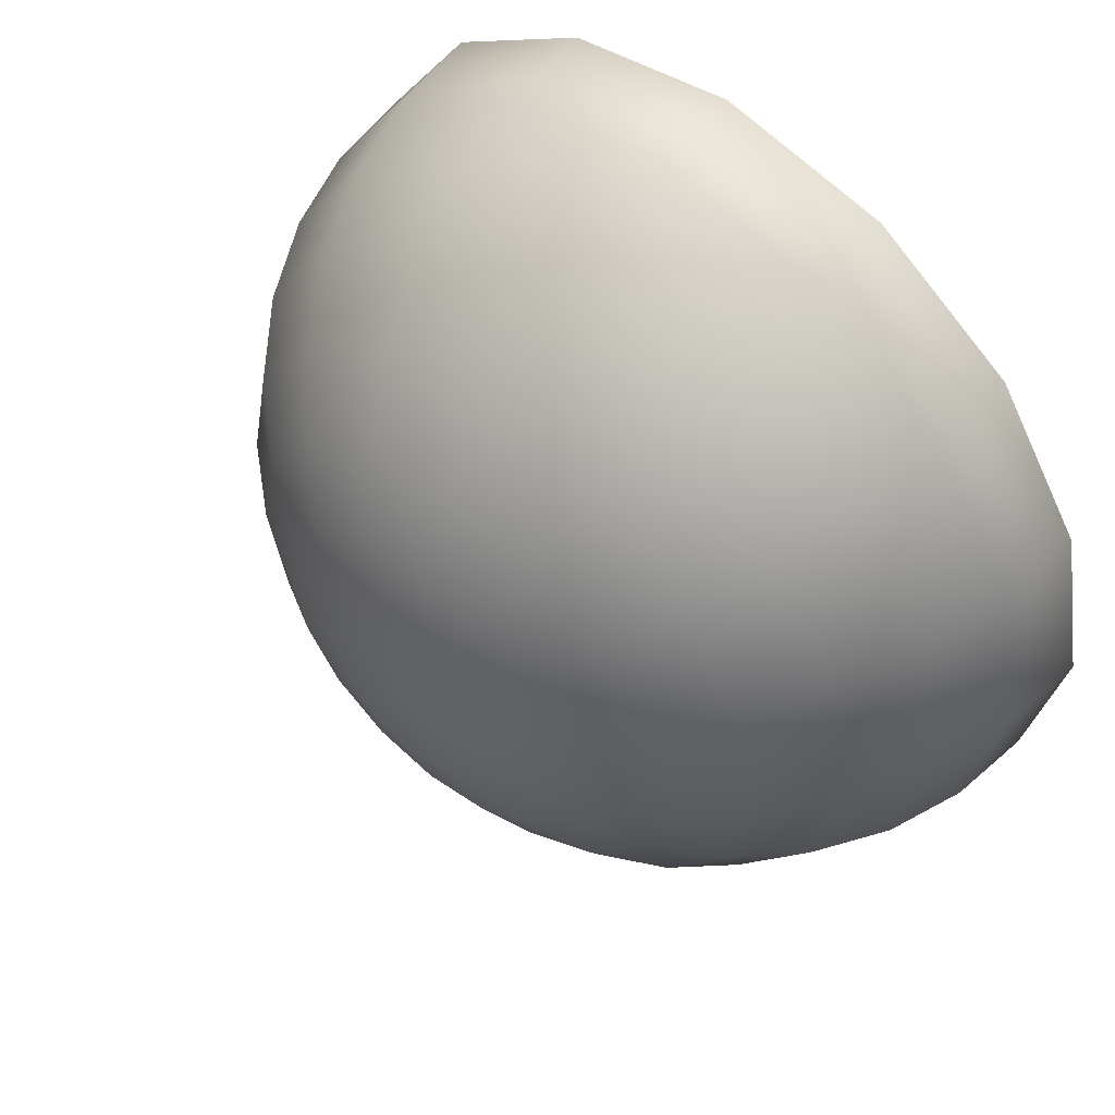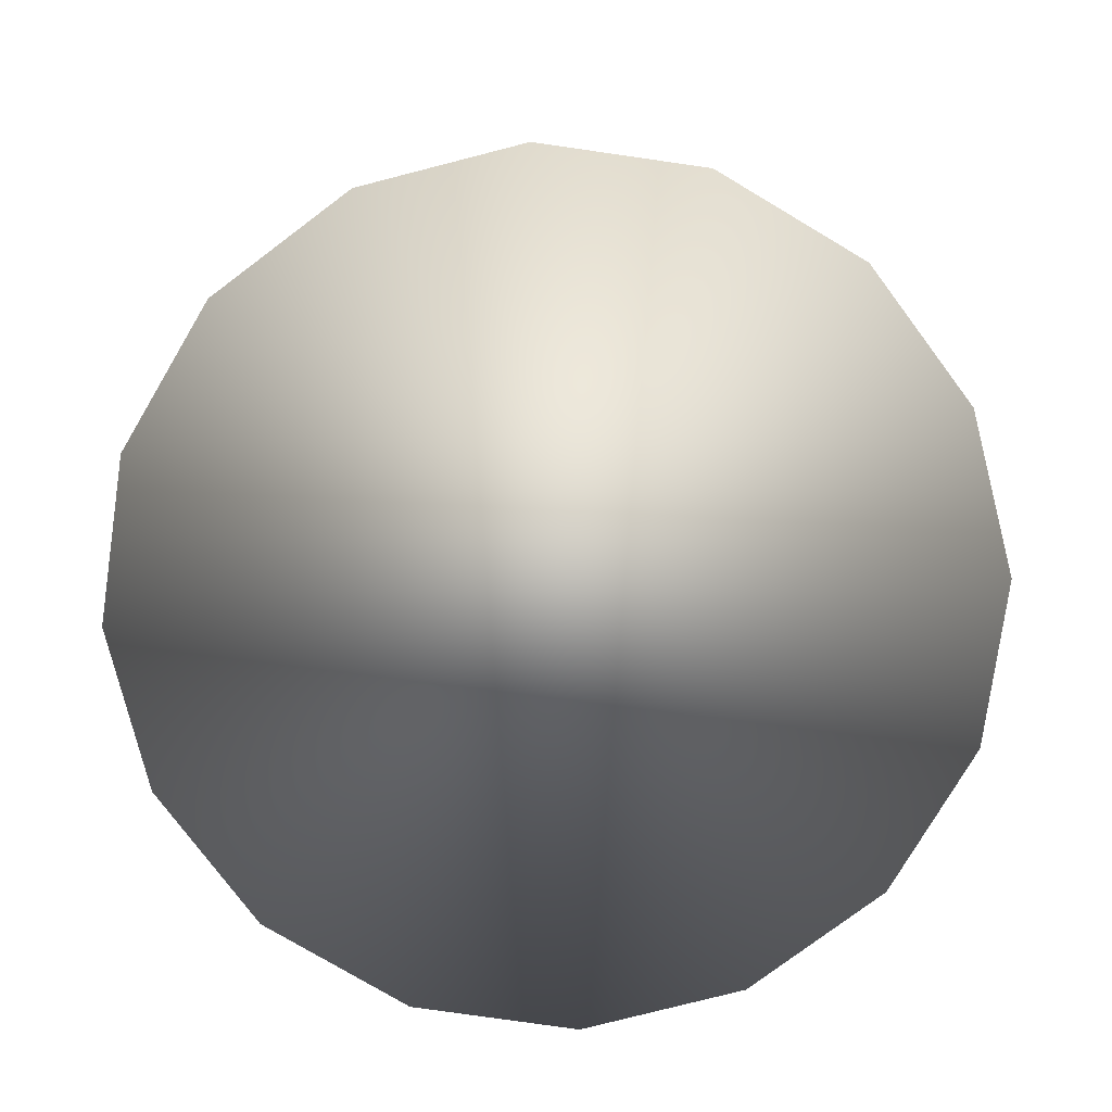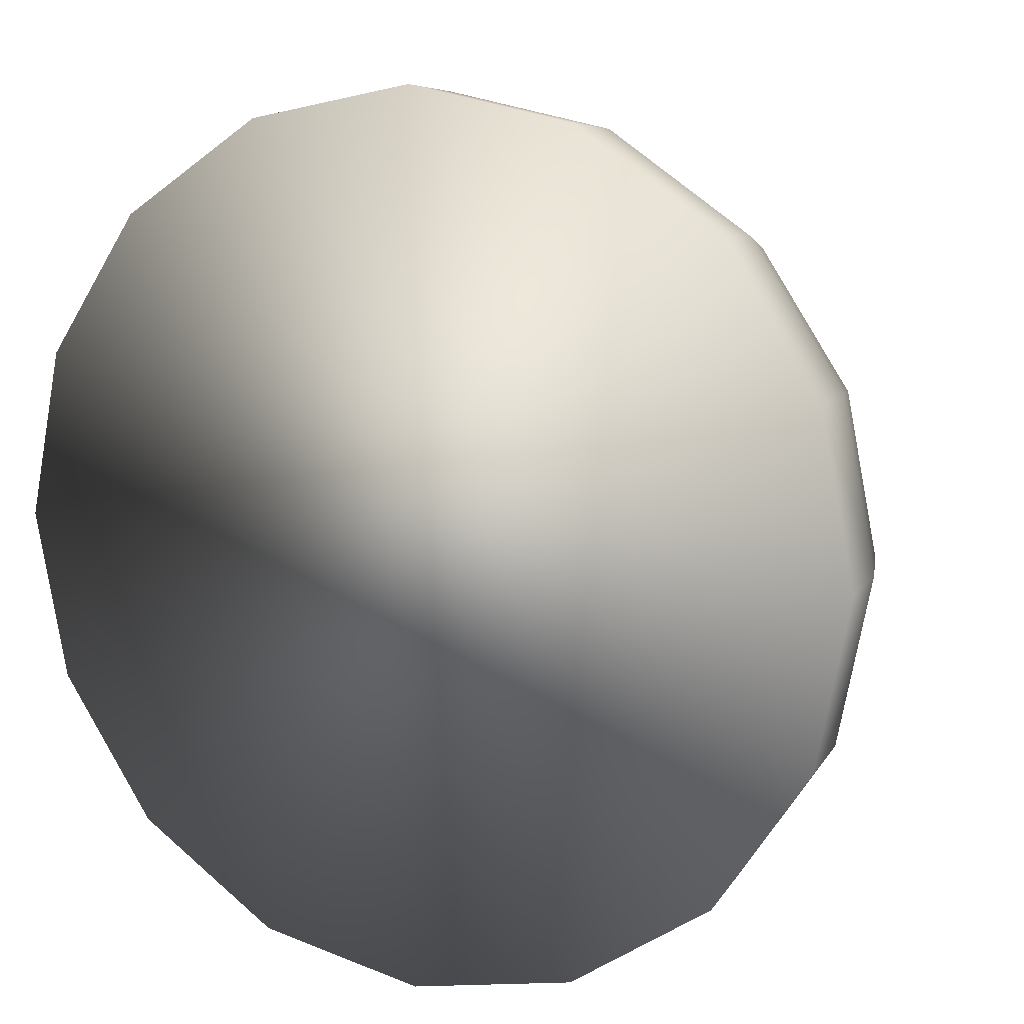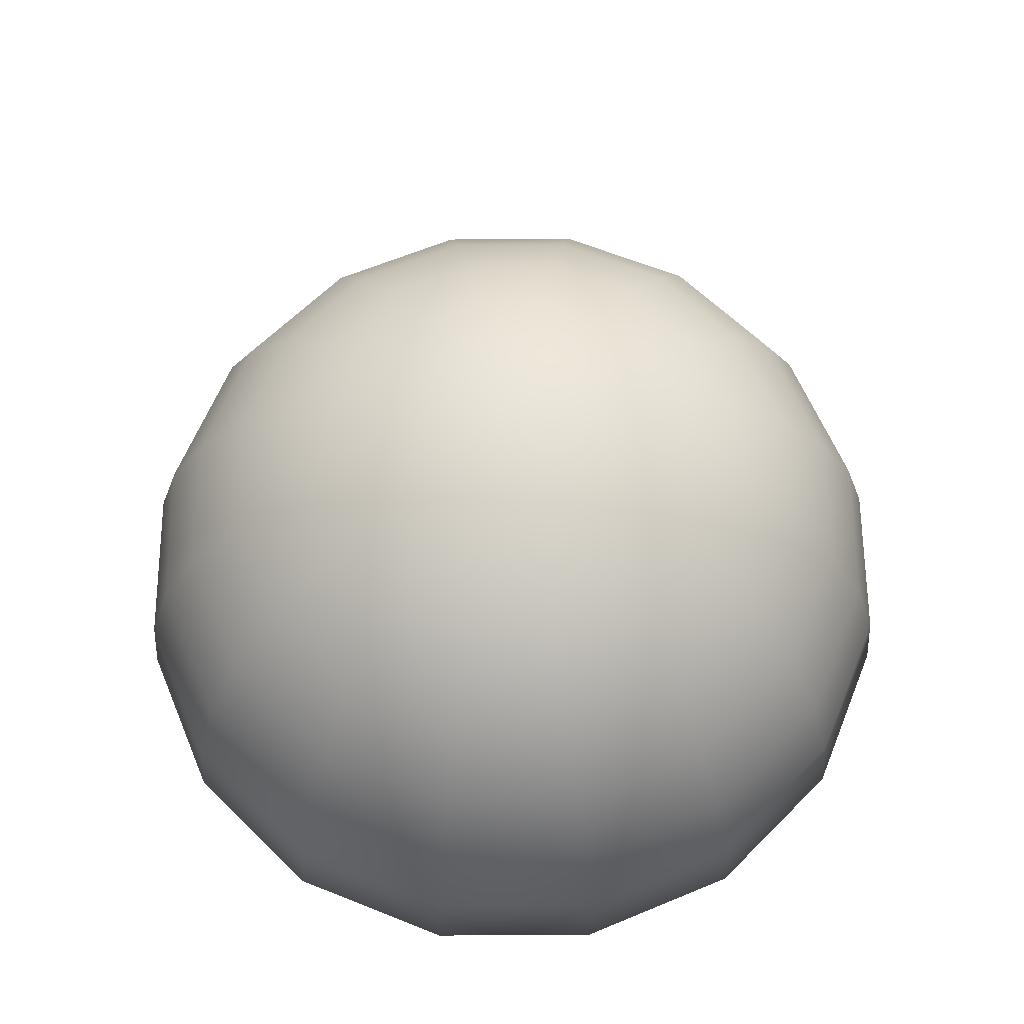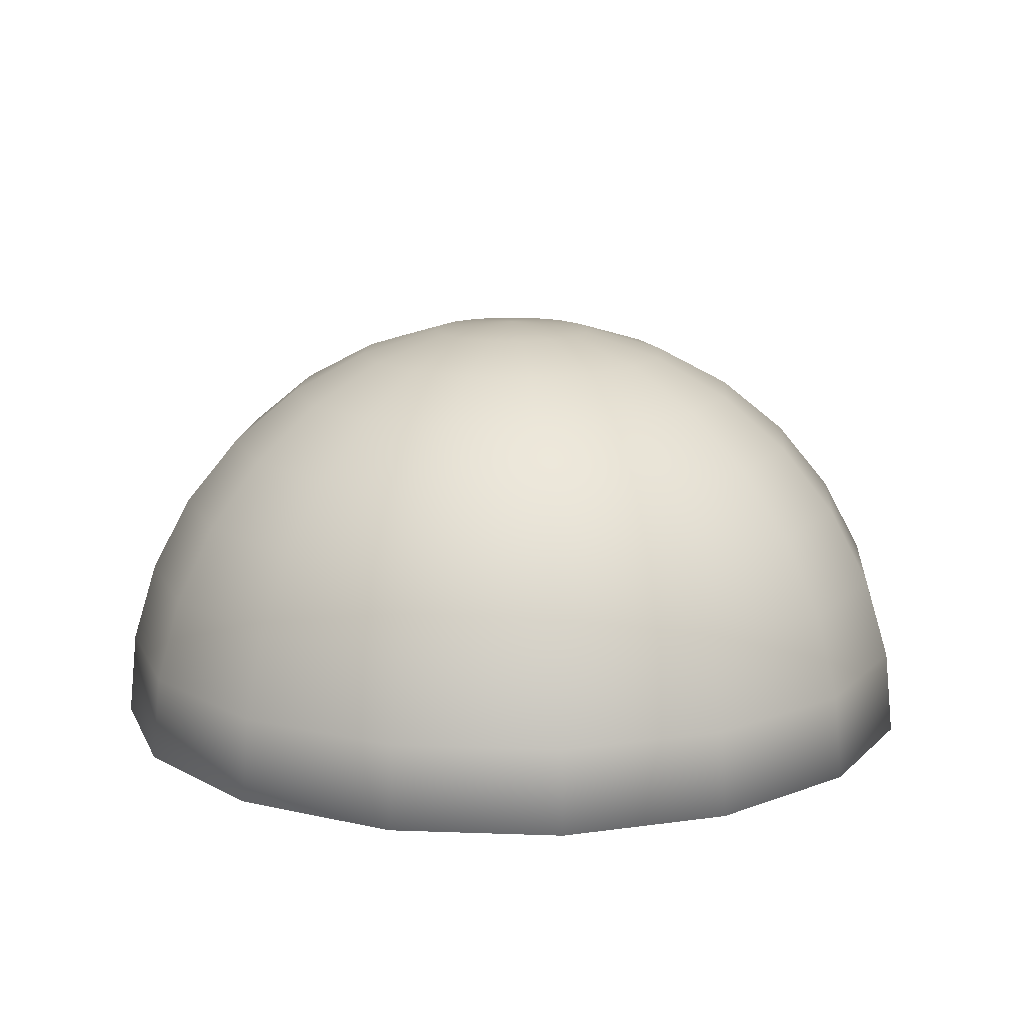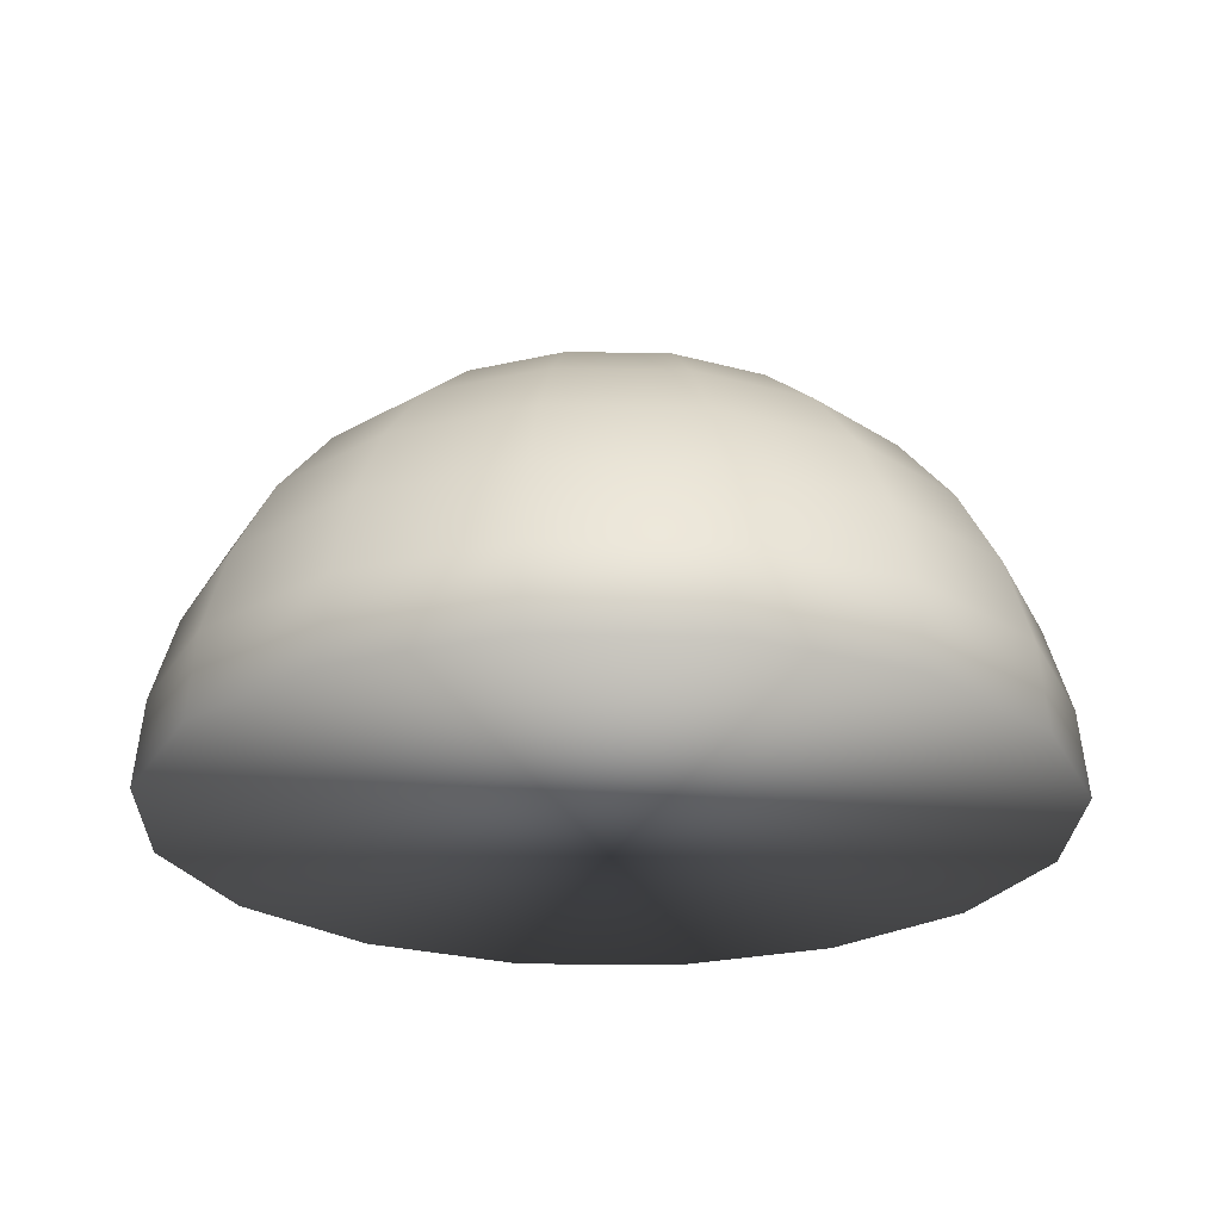
<metadata>
{"format":"obj","ext":"obj","renderer":"f3d","projection":"perspective","resolution":1024,"background":"white","views":[{"elev":54.6,"azim":-138.9,"up":"+Z"},{"elev":-78.1,"azim":160.6,"up":"+Y"},{"elev":10.9,"azim":25.8,"up":"+Z"},{"elev":62.7,"azim":-34.1,"up":"+Y"},{"elev":13.6,"azim":-141.5,"up":"+Y"},{"elev":-24.7,"azim":-13.0,"up":"+Y"}]}
</metadata>
<code>
o sphere1
v 0.1951 0.9808 0
v 0.1802 0.9808 0.07466
v 0.1379 0.9808 0.1379
v 0.07466 0.9808 0.1802
v 1.195e-17 0.9808 0.1951
v -0.07466 0.9808 0.1802
v -0.1379 0.9808 0.1379
v -0.1802 0.9808 0.07466
v -0.1951 0.9808 2.389e-17
v -0.1802 0.9808 -0.07466
v -0.1379 0.9808 -0.1379
v -0.07466 0.9808 -0.1802
v -3.584e-17 0.9808 -0.1951
v 0.07466 0.9808 -0.1802
v 0.1379 0.9808 -0.1379
v 0.1802 0.9808 -0.07466
v 0.3827 0.9239 0
v 0.3536 0.9239 0.1464
v 0.2706 0.9239 0.2706
v 0.1464 0.9239 0.3536
v 2.343e-17 0.9239 0.3827
v -0.1464 0.9239 0.3536
v -0.2706 0.9239 0.2706
v -0.3536 0.9239 0.1464
v -0.3827 0.9239 4.686e-17
v -0.3536 0.9239 -0.1464
v -0.2706 0.9239 -0.2706
v -0.1464 0.9239 -0.3536
v -7.03e-17 0.9239 -0.3827
v 0.1464 0.9239 -0.3536
v 0.2706 0.9239 -0.2706
v 0.3536 0.9239 -0.1464
v 0.5556 0.8315 0
v 0.5133 0.8315 0.2126
v 0.3928 0.8315 0.3928
v 0.2126 0.8315 0.5133
v 3.402e-17 0.8315 0.5556
v -0.2126 0.8315 0.5133
v -0.3928 0.8315 0.3928
v -0.5133 0.8315 0.2126
v -0.5556 0.8315 6.804e-17
v -0.5133 0.8315 -0.2126
v -0.3928 0.8315 -0.3928
v -0.2126 0.8315 -0.5133
v -1.021e-16 0.8315 -0.5556
v 0.2126 0.8315 -0.5133
v 0.3928 0.8315 -0.3928
v 0.5133 0.8315 -0.2126
v 0.7071 0.7071 0
v 0.6533 0.7071 0.2706
v 0.5 0.7071 0.5
v 0.2706 0.7071 0.6533
v 4.33e-17 0.7071 0.7071
v -0.2706 0.7071 0.6533
v -0.5 0.7071 0.5
v -0.6533 0.7071 0.2706
v -0.7071 0.7071 8.659e-17
v -0.6533 0.7071 -0.2706
v -0.5 0.7071 -0.5
v -0.2706 0.7071 -0.6533
v -1.299e-16 0.7071 -0.7071
v 0.2706 0.7071 -0.6533
v 0.5 0.7071 -0.5
v 0.6533 0.7071 -0.2706
v 0.8315 0.5556 0
v 0.7682 0.5556 0.3182
v 0.5879 0.5556 0.5879
v 0.3182 0.5556 0.7682
v 5.091e-17 0.5556 0.8315
v -0.3182 0.5556 0.7682
v -0.5879 0.5556 0.5879
v -0.7682 0.5556 0.3182
v -0.8315 0.5556 1.018e-16
v -0.7682 0.5556 -0.3182
v -0.5879 0.5556 -0.5879
v -0.3182 0.5556 -0.7682
v -1.527e-16 0.5556 -0.8315
v 0.3182 0.5556 -0.7682
v 0.5879 0.5556 -0.5879
v 0.7682 0.5556 -0.3182
v 0.9239 0.3827 0
v 0.8536 0.3827 0.3536
v 0.6533 0.3827 0.6533
v 0.3536 0.3827 0.8536
v 5.657e-17 0.3827 0.9239
v -0.3536 0.3827 0.8536
v -0.6533 0.3827 0.6533
v -0.8536 0.3827 0.3536
v -0.9239 0.3827 1.131e-16
v -0.8536 0.3827 -0.3536
v -0.6533 0.3827 -0.6533
v -0.3536 0.3827 -0.8536
v -1.697e-16 0.3827 -0.9239
v 0.3536 0.3827 -0.8536
v 0.6533 0.3827 -0.6533
v 0.8536 0.3827 -0.3536
v 0.9808 0.1951 0
v 0.9061 0.1951 0.3753
v 0.6935 0.1951 0.6935
v 0.3753 0.1951 0.9061
v 6.005e-17 0.1951 0.9808
v -0.3753 0.1951 0.9061
v -0.6935 0.1951 0.6935
v -0.9061 0.1951 0.3753
v -0.9808 0.1951 1.201e-16
v -0.9061 0.1951 -0.3753
v -0.6935 0.1951 -0.6935
v -0.3753 0.1951 -0.9061
v -1.802e-16 0.1951 -0.9808
v 0.3753 0.1951 -0.9061
v 0.6935 0.1951 -0.6935
v 0.9061 0.1951 -0.3753
v 1 6.123e-17 0
v 0.9239 6.123e-17 0.3827
v 0.7071 6.123e-17 0.7071
v 0.3827 6.123e-17 0.9239
v 6.123e-17 6.123e-17 1
v -0.3827 6.123e-17 0.9239
v -0.7071 6.123e-17 0.7071
v -0.9239 6.123e-17 0.3827
v -1 6.123e-17 1.225e-16
v -0.9239 6.123e-17 -0.3827
v -0.7071 6.123e-17 -0.7071
v -0.3827 6.123e-17 -0.9239
v -1.837e-16 6.123e-17 -1
v 0.3827 6.123e-17 -0.9239
v 0.7071 6.123e-17 -0.7071
v 0.9239 6.123e-17 -0.3827
v 0 1 0
g sphere1_sphere1_auv
f 1 17 18 2
f 1 129 16
f 2 18 19 3
f 2 129 1
f 3 19 20 4
f 3 129 2
f 4 20 21 5
f 4 129 3
f 5 21 22 6
f 5 129 4
f 6 22 23 7
f 6 129 5
f 7 23 24 8
f 7 129 6
f 8 24 25 9
f 8 129 7
f 9 25 26 10
f 9 129 8
f 10 26 27 11
f 10 129 9
f 11 27 28 12
f 11 129 10
f 12 28 29 13
f 12 129 11
f 13 29 30 14
f 13 129 12
f 14 30 31 15
f 14 129 13
f 15 31 32 16
f 15 129 14
f 16 32 17 1
f 16 129 15
f 17 33 34 18
f 18 34 35 19
f 19 35 36 20
f 20 36 37 21
f 21 37 38 22
f 22 38 39 23
f 23 39 40 24
f 24 40 41 25
f 25 41 42 26
f 26 42 43 27
f 27 43 44 28
f 28 44 45 29
f 29 45 46 30
f 30 46 47 31
f 31 47 48 32
f 32 48 33 17
f 33 49 50 34
f 34 50 51 35
f 35 51 52 36
f 36 52 53 37
f 37 53 54 38
f 38 54 55 39
f 39 55 56 40
f 40 56 57 41
f 41 57 58 42
f 42 58 59 43
f 43 59 60 44
f 44 60 61 45
f 45 61 62 46
f 46 62 63 47
f 47 63 64 48
f 48 64 49 33
f 49 65 66 50
f 50 66 67 51
f 51 67 68 52
f 52 68 69 53
f 53 69 70 54
f 54 70 71 55
f 55 71 72 56
f 56 72 73 57
f 57 73 74 58
f 58 74 75 59
f 59 75 76 60
f 60 76 77 61
f 61 77 78 62
f 62 78 79 63
f 63 79 80 64
f 64 80 65 49
f 65 81 82 66
f 66 82 83 67
f 67 83 84 68
f 68 84 85 69
f 69 85 86 70
f 70 86 87 71
f 71 87 88 72
f 72 88 89 73
f 73 89 90 74
f 74 90 91 75
f 75 91 92 76
f 76 92 93 77
f 77 93 94 78
f 78 94 95 79
f 79 95 96 80
f 80 96 81 65
f 81 97 98 82
f 82 98 99 83
f 83 99 100 84
f 84 100 101 85
f 85 101 102 86
f 86 102 103 87
f 87 103 104 88
f 88 104 105 89
f 89 105 106 90
f 90 106 107 91
f 91 107 108 92
f 92 108 109 93
f 93 109 110 94
f 94 110 111 95
f 95 111 112 96
f 96 112 97 81
f 97 113 114 98
f 98 114 115 99
f 99 115 116 100
f 100 116 117 101
f 101 117 118 102
f 102 118 119 103
f 103 119 120 104
f 104 120 121 105
f 105 121 122 106
f 106 122 123 107
f 107 123 124 108
f 108 124 125 109
f 109 125 126 110
f 110 126 127 111
f 111 127 128 112
f 112 128 113 97
f 113 128 127 126 125 124 123 122 121 120 119 118 117 116 115 114

</code>
